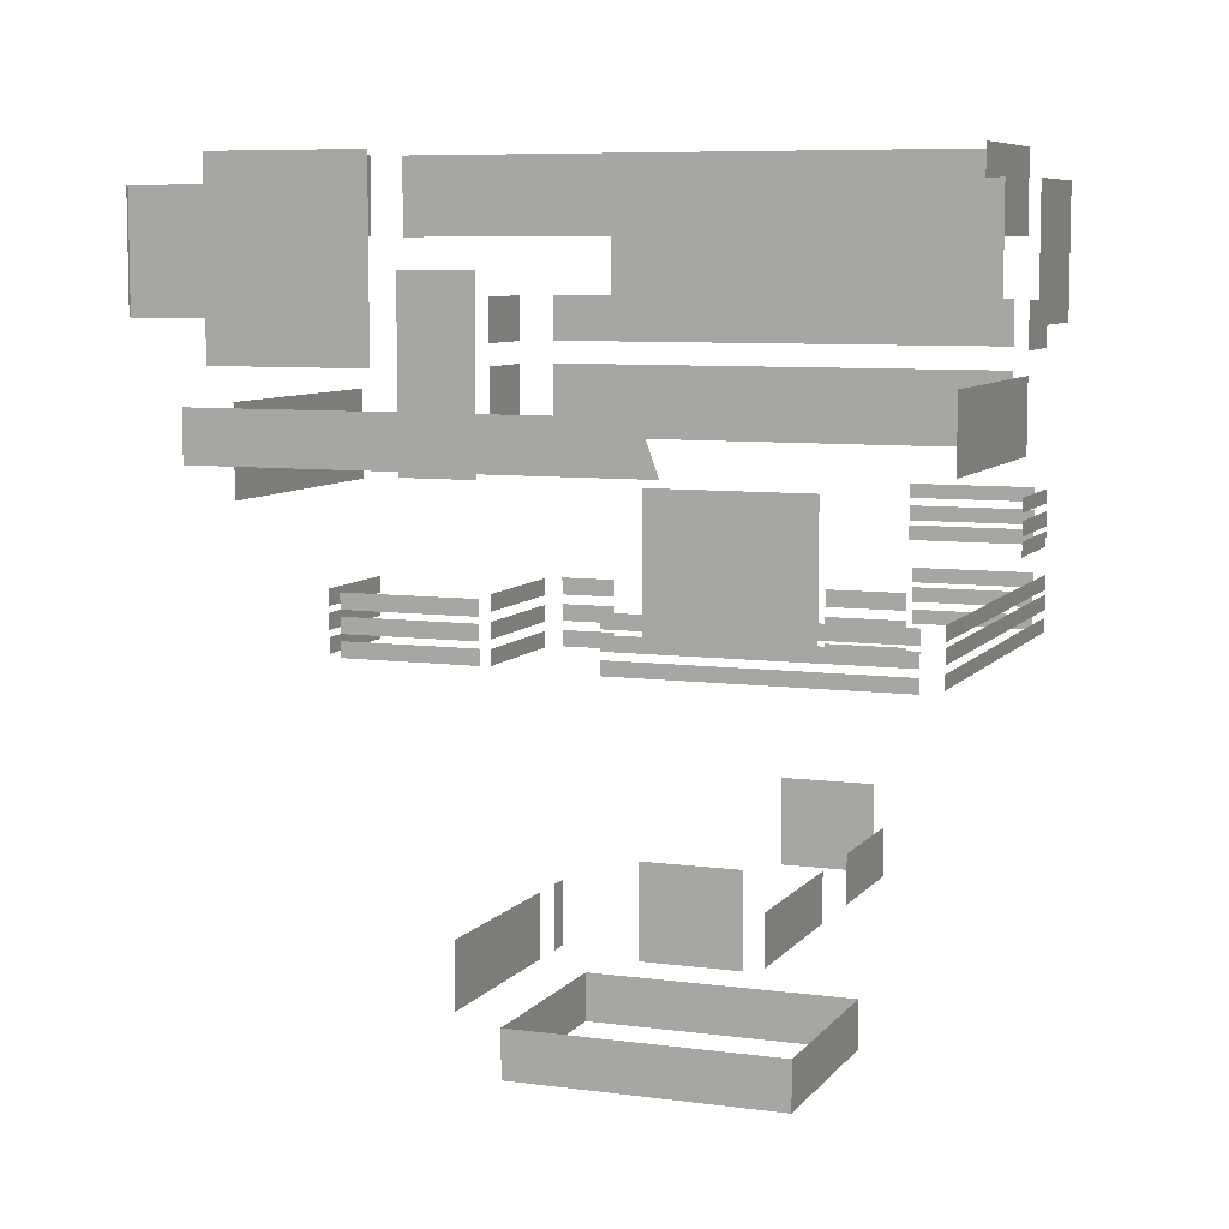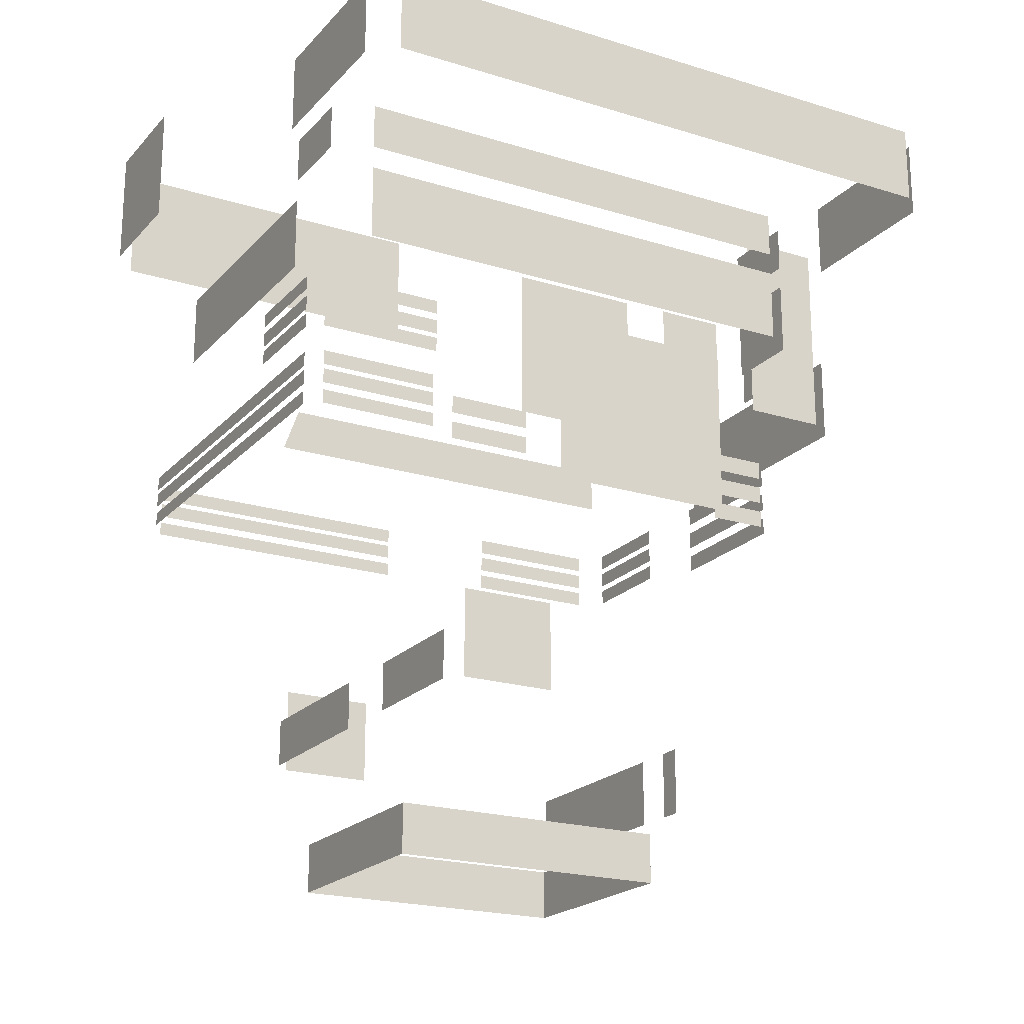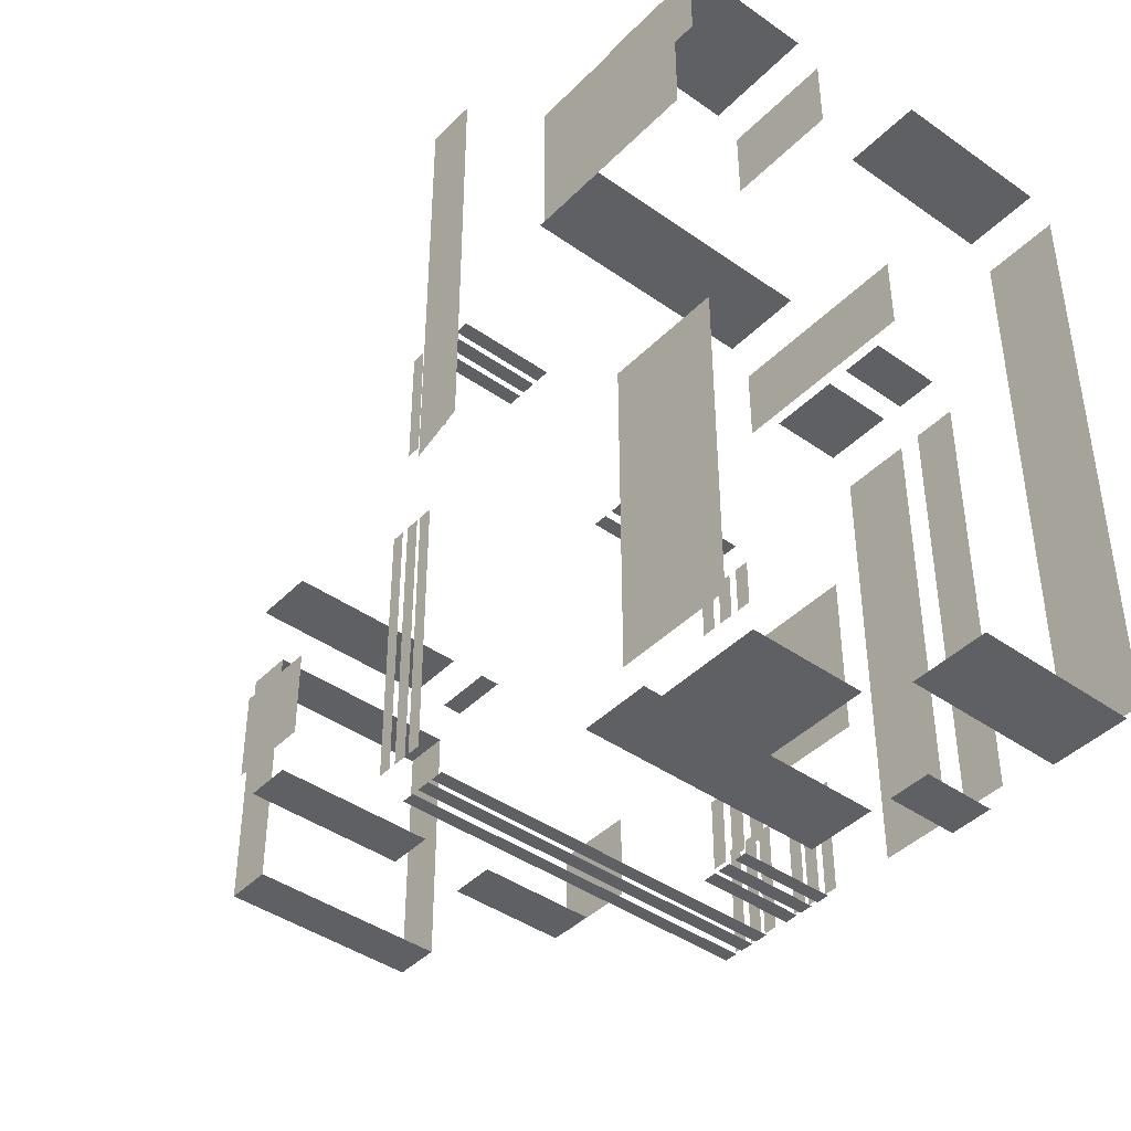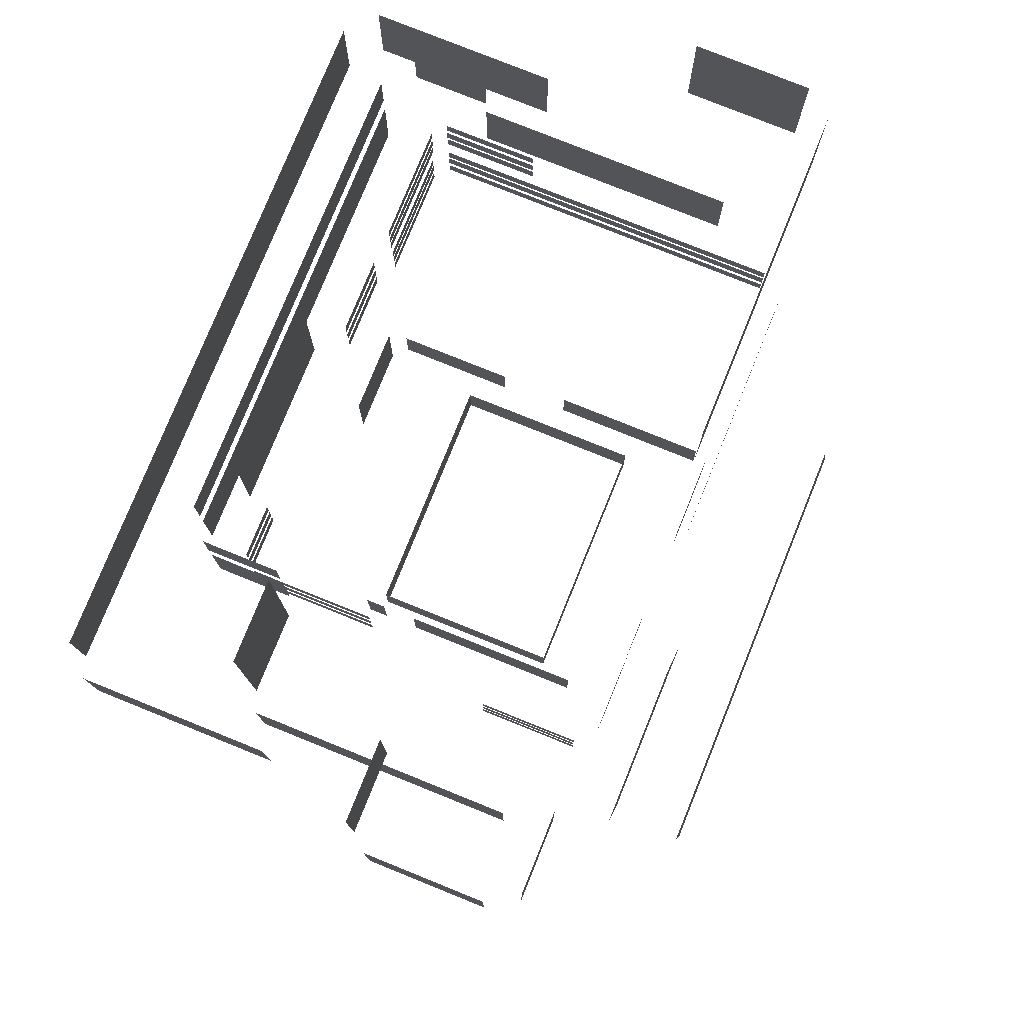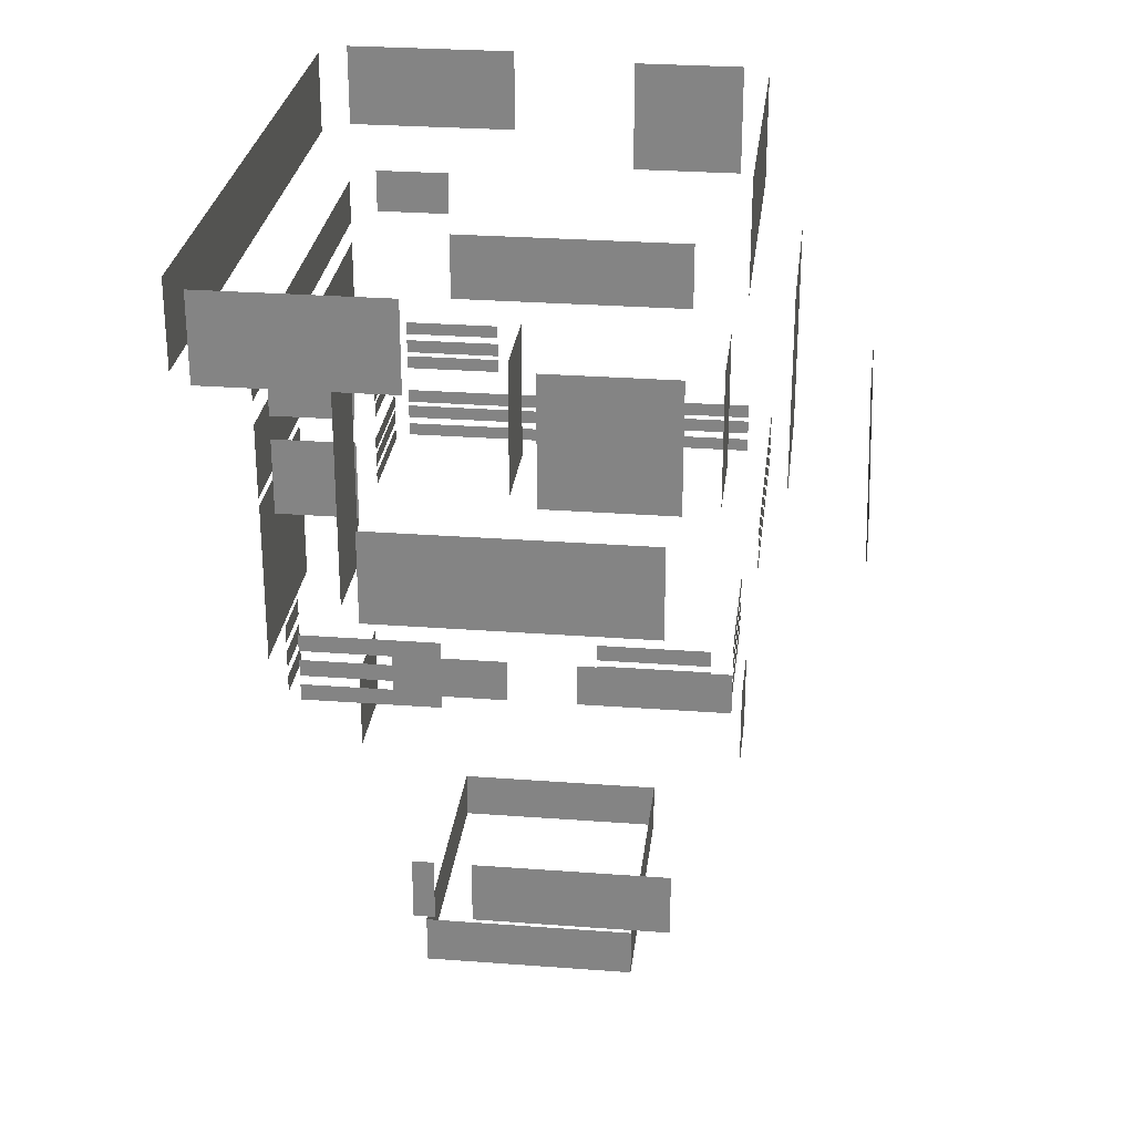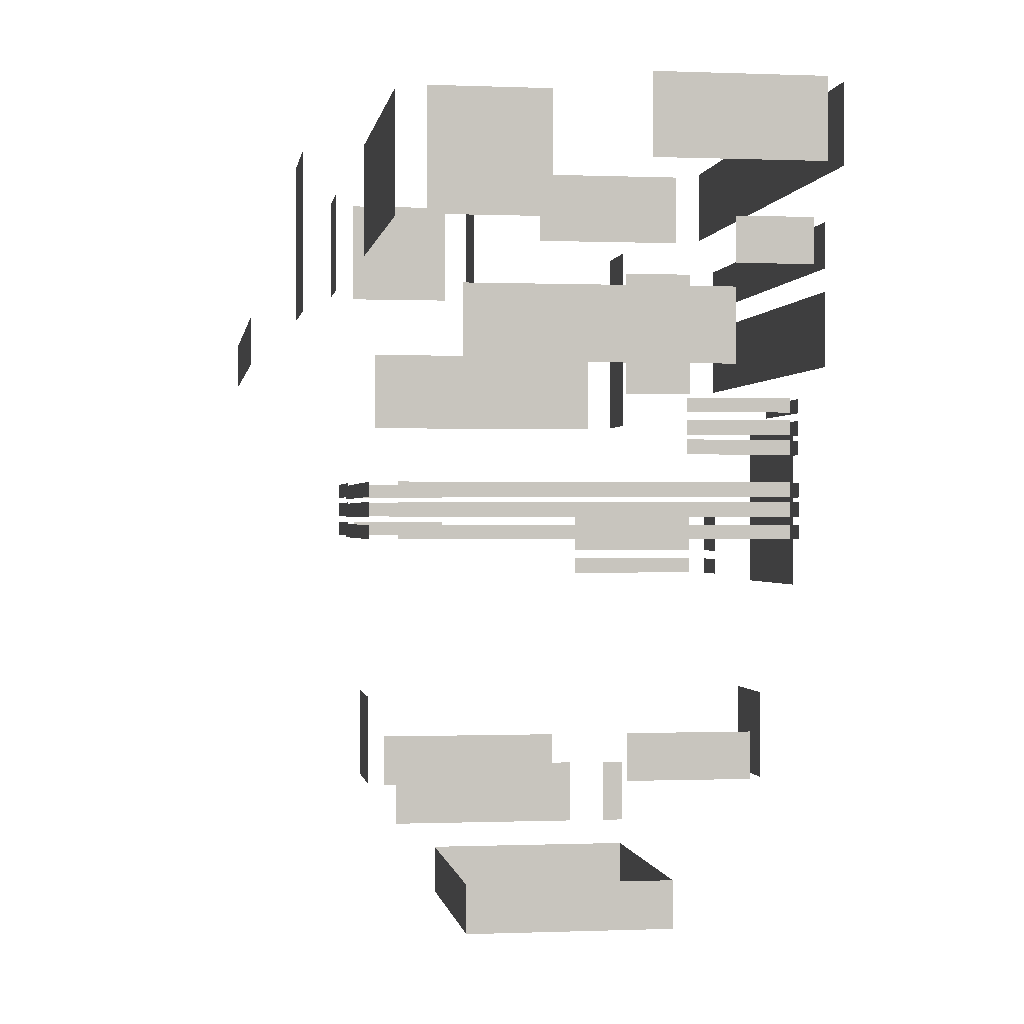
<metadata>
{"format":"obj","ext":"obj","renderer":"f3d","projection":"perspective","resolution":1024,"background":"white","views":[{"elev":7.5,"azim":110.9,"up":"+Y"},{"elev":-20.6,"azim":-119.4,"up":"+Y"},{"elev":-42.3,"azim":139.9,"up":"+Z"},{"elev":77.9,"azim":22.0,"up":"+Y"},{"elev":27.6,"azim":6.6,"up":"+Y"},{"elev":-0.2,"azim":171.5,"up":"+Y"}]}
</metadata>
<code>
g
v -100.5 1019 569.7
v -100.5 822.5 569.7
v 494.2 1019 569.7
v 494.2 822.5 569.7
v -214.3 1019 569.7
v -214.3 822.5 569.7
v -280.2 822.5 569.7
v -280.2 1019 569.7
v 662 1314 -292.3
v -537.8 1056 -292.3
v -537.8 1056 -14.48
v 662 1056 -292.3
v 662 1056 -14.48
v 662 1314 -14.48
v 113.3 1056 -335.2
v 617.9 1056 -335.2
v 113.3 1199 -335.2
v 617.9 1199 -335.2
v -495.1 1056 -335.2
v -115.4 1056 -335.2
v -495.1 1199 -335.2
v -115.4 1199 -335.2
v -537.8 1314 -292.3
v -537.8 1314 -14.48
v -147.6 1707 736.7
v -147.6 1658 736.7
v -147.6 1865 736.7
v -147.6 1814 736.7
v -147.6 1786 736.7
v -147.6 1735 736.7
v -549.5 1658 736.7
v -549.5 1735 736.7
v -549.5 1786 736.7
v -549.5 1814 736.7
v -549.5 1865 736.7
v -549.5 1707 736.7
v -593.8 1786 696.8
v -593.8 1735 696.8
v -593.8 1865 696.8
v -593.8 1814 696.8
v -593.8 1707 696.8
v -593.8 1658 696.8
v -593.8 1658 527.8
v -593.8 1735 527.8
v -593.8 1786 527.8
v -593.8 1814 527.8
v -593.8 1865 527.8
v -593.8 1707 527.8
v -592.9 1658 -124.3
v -592.9 1658 -366.3
v -592.9 1735 -124.3
v -592.9 1735 -366.3
v -592.9 1786 -124.3
v -592.9 1786 -366.3
v -592.9 1814 -124.3
v -592.9 1814 -366.3
v -592.9 1865 -124.3
v -592.9 1865 -366.3
v -592.9 1707 -124.3
v -592.9 1707 -366.3
v -701.3 2132 481
v -701.3 2132 -70.95
v -701.3 1636 -70.95
v -701.3 1636 481
v 665.5 1961 416.7
v 665.5 1916 416.7
v 665.5 1898 416.7
v 665.5 1852 416.7
v 665.5 1834 416.7
v 665.5 1789 416.7
v 665.5 1789 809.7
v 665.5 1834 809.7
v 665.5 1852 809.7
v 665.5 1898 809.7
v 665.5 1916 809.7
v 665.5 1961 809.7
v 609.1 1961 870.7
v 609.1 1916 870.7
v 609.1 1898 870.7
v 609.1 1852 870.7
v 609.1 1834 870.7
v 609.1 1789 870.7
v 300.6 1789 870.7
v 300.6 1834 870.7
v 300.6 1852 870.7
v 300.6 1898 870.7
v 300.6 1916 870.7
v 300.6 1961 870.7
v 435.8 2504 -762.5
v 435.8 2284 -762.5
v -344.4 2284 -762.5
v -344.4 2504 -762.5
v -573.4 2706 -762.5
v -573.4 2571 -762.5
v -344.4 2706 -762.5
v -344.4 2571 -762.5
v -637.2 2284 740.4
v -637.2 2284 -655
v -637.2 2706 740.4
v -637.2 2706 -655
v -637.2 2504 -655
v -637.2 2504 740.4
v -637.2 2571 -655
v -637.2 2571 740.4
v -344.4 2284 823.6
v -573.4 2284 823.6
v -344.4 2706 823.6
v -573.4 2706 823.6
v -344.4 2571 823.6
v -573.4 2571 823.6
v -344.4 2504 823.6
v -573.4 2504 823.6
v 797.5 3090 1116
v 505.6 2438 1199
v 505.6 2172 1199
v -277.5 2438 1199
v -277.5 2172 1199
v -341.2 2172 1116
v -341.2 2781 1116
v -341.2 2781 865.3
v -341.2 2172 865.3
v 797.5 2781 1116
v 797.5 3090 653.2
v 797.5 3090 865.3
v 797.5 2547 1116
v 797.5 2547 653.2
v 797.5 2547 865.3
v 797.5 2781 653.2
v 1003 2453 -140.5
v 1003 2453 1073
v 1003 2309 -192
v 1003 2309 1073
v 219.2 3011 -986.8
v 562.3 3011 -986.8
v 562.3 2664 -986.8
v 219.2 2664 -986.8
v 644.2 3011 -919.3
v 644.2 2664 -919.3
v 644.2 3011 66.09
v 644.2 2664 66.09
v 562.3 3011 1479
v 219.2 3011 1479
v 562.3 2664 1479
v 219.2 2664 1479
v 650.7 3011 1183
v 650.7 2664 1183
v 650.7 3011 1422
v 650.7 2664 1422
v 145.9 3011 1422
v 145.9 3011 1183
v 145.9 2664 1422
v 145.9 2664 1183
v 621.9 1849 -788.3
v 621.9 1891 -788.3
v 621.9 1905 -788.3
v 621.9 1947 -788.3
v 621.9 1787 -788.3
v 621.9 1827 -788.3
v -496.2 1947 -788.3
v -496.2 1787 -788.3
v -496.2 1827 -788.3
v -496.2 1905 -788.3
v -496.2 1849 -788.3
v -496.2 1891 -788.3
v 698 1947 73.57
v 698 1947 -745.3
v 698 1787 73.57
v 698 1787 -745.3
v 698 1827 73.57
v 698 1827 -745.3
v 698 1905 73.57
v 698 1905 -745.3
v 698 1849 73.57
v 698 1849 -745.3
v 698 1891 73.57
v 698 1891 -745.3
v 698 1947 -399.1
v 698 1787 -399.1
v 698 1827 -399.1
v 698 1905 -399.1
v 698 1849 -399.1
v 698 1891 -399.1
v -534.3 1849 -745.3
v -534.3 1891 -745.3
v -534.3 1905 -745.3
v -534.3 1947 -745.3
v -534.3 1787 -745.3
v -534.3 1827 -745.3
v -534.3 1947 -399.1
v -534.3 1787 -399.1
v -534.3 1827 -399.1
v -534.3 1905 -399.1
v -534.3 1849 -399.1
v -534.3 1891 -399.1
v -496.1 2123 -787.7
v -496.1 2081 -787.7
v -496.1 2067 -787.7
v -496.1 2025 -787.7
v -496.1 2186 -787.7
v -496.1 2145 -787.7
v -197.5 2025 -787.7
v -197.5 2186 -787.7
v -197.5 2145 -787.7
v -197.5 2067 -787.7
v -197.5 2123 -787.7
v -197.5 2081 -787.7
v -530.5 2025 -387.9
v -530.5 2025 -745.7
v -530.5 2186 -387.9
v -530.5 2186 -745.7
v -530.5 2145 -387.9
v -530.5 2145 -745.7
v -530.5 2067 -387.9
v -530.5 2067 -745.7
v -530.5 2123 -387.9
v -530.5 2123 -745.7
v -530.5 2081 -387.9
v -530.5 2081 -745.7
v -707.3 3125 1265
v -707.3 3125 -608.9
v -707.3 2878 1265
v -707.3 2878 -608.9
v -635.3 3125 -690.1
v -635.3 2878 -690.1
v -121.1 3125 -690.1
v -121.1 2878 -690.1
v -121.1 3125 1338
v -635.3 3125 1338
v -121.1 2878 1338
v -635.3 2878 1338
v -255.5 607.6 489.5
v -255.5 754 489.5
v -255.5 607.6 -333.4
v -255.5 754 -333.4
v 371.7 607.6 489.5
v 371.7 754 489.5
v 371.7 607.6 -333.4
v 371.7 754 -333.4
g
f 4 3 1 2
f 6 5 8 7
f 11 24 23 10
f 12 9 14 13
f 15 17 18 16
f 19 21 22 20
f 26 25 36 31
f 28 27 35 34
f 30 29 33 32
f 38 37 45 44
f 40 39 47 46
f 42 41 48 43
f 49 59 60 50
f 55 57 58 56
f 51 53 54 52
f 64 61 62 63
f 66 65 76 75
f 68 67 74 73
f 70 69 72 71
f 78 77 88 87
f 80 79 86 85
f 82 81 84 83
f 91 92 89 90
f 94 93 95 96
f 104 99 100 103
f 97 102 101 98
f 105 111 112 106
f 109 107 108 110
f 115 114 116 117
f 128 123 124 113 122 125 127 126
f 118 119 120 121
f 131 129 130 132
f 136 133 134 135
f 138 137 139 140
f 143 141 142 144
f 146 145 147 148
f 151 149 150 152
f 154 153 163 164
f 156 155 162 159
f 158 157 160 161
f 169 167 178 168 170 179
f 175 173 181 174 176 182
f 188 187 190 191
f 186 185 192 189
f 184 183 193 194
f 196 195 205 206
f 198 197 204 201
f 200 199 202 203
f 217 215 216 218
f 207 213 214 208
f 211 209 210 212
f 221 219 220 222
f 224 223 225 226
f 229 227 228 230
f 231 232 234 233
f 233 234 238 237
f 237 238 236 235
f 235 236 232 231
f 165 171 180 172 166 177

</code>
